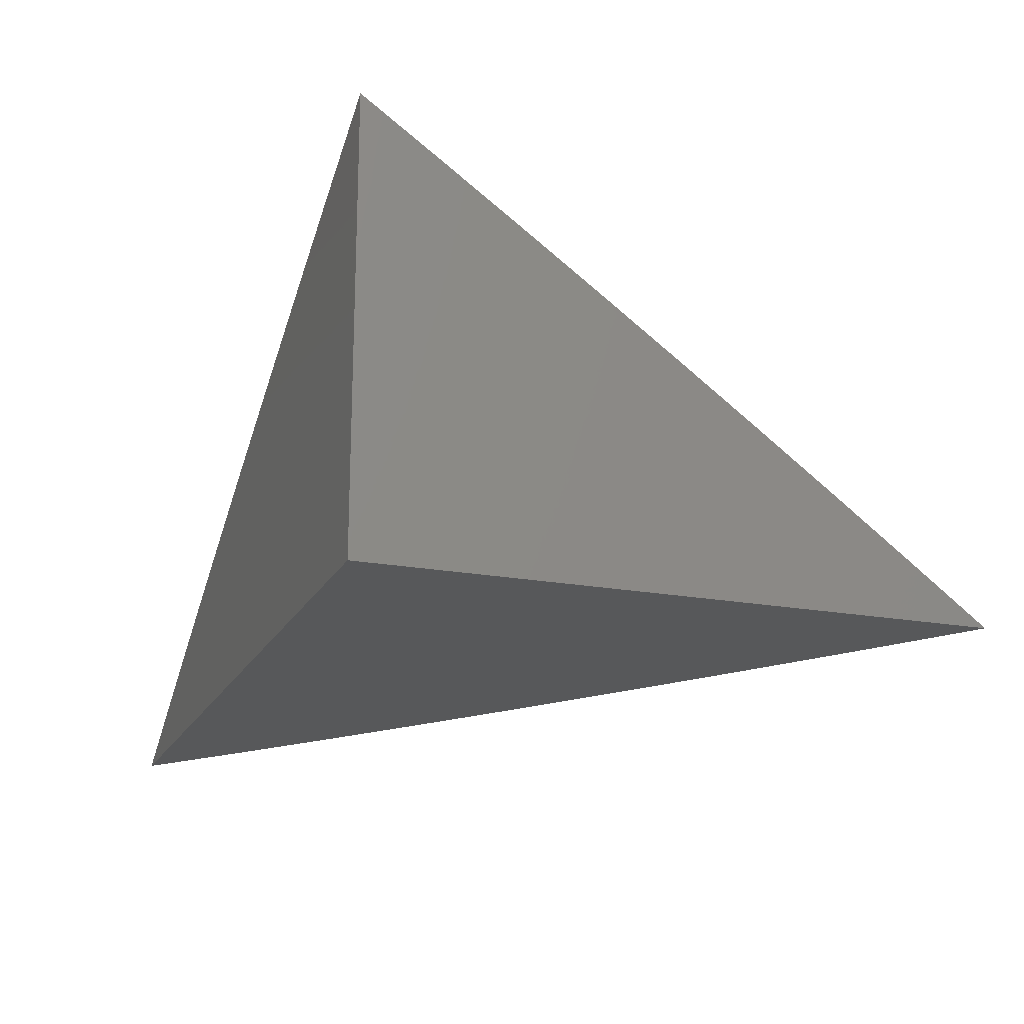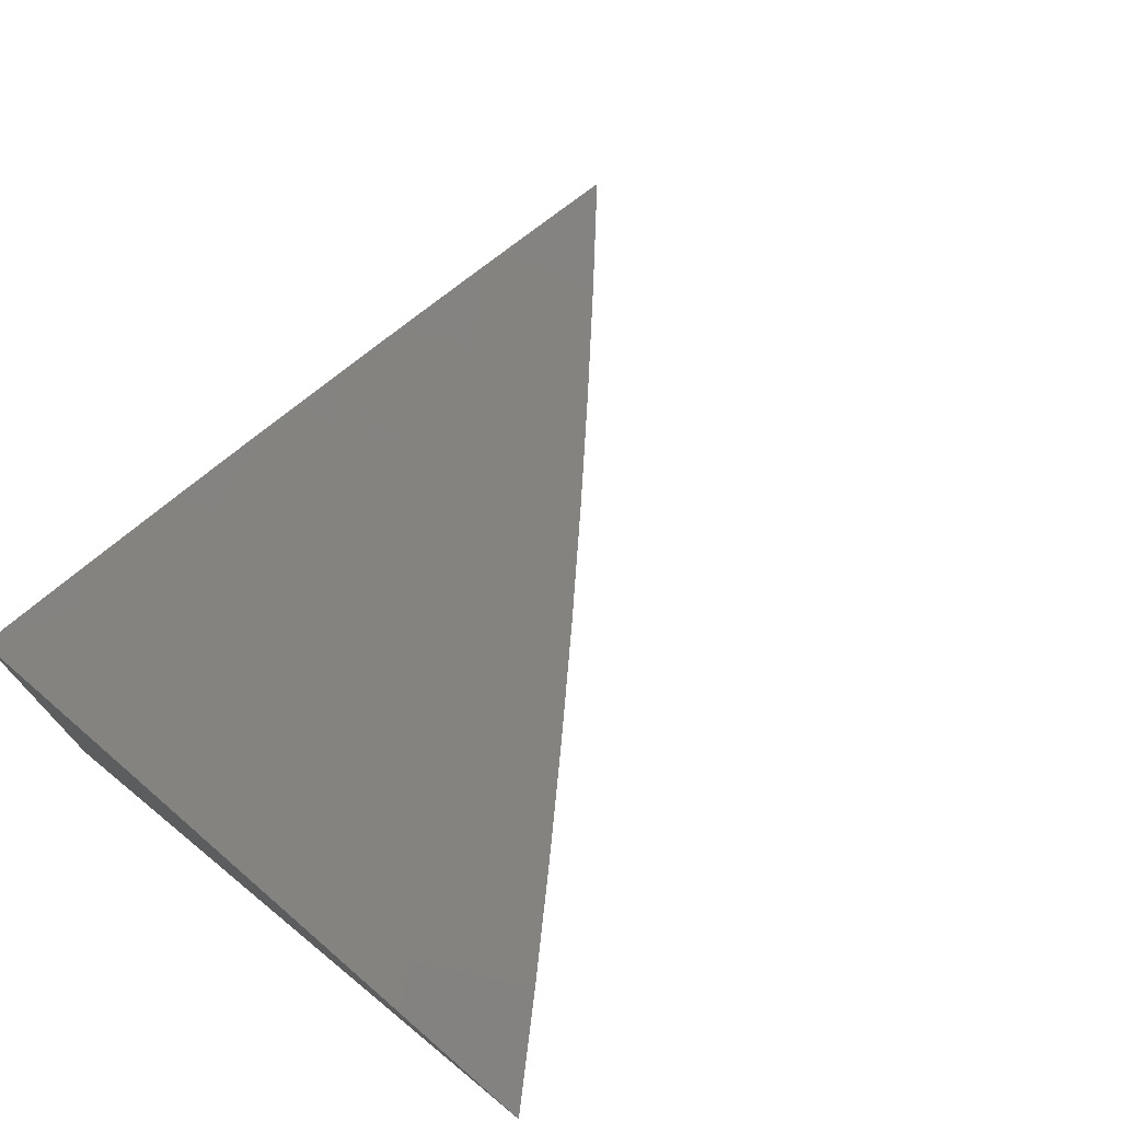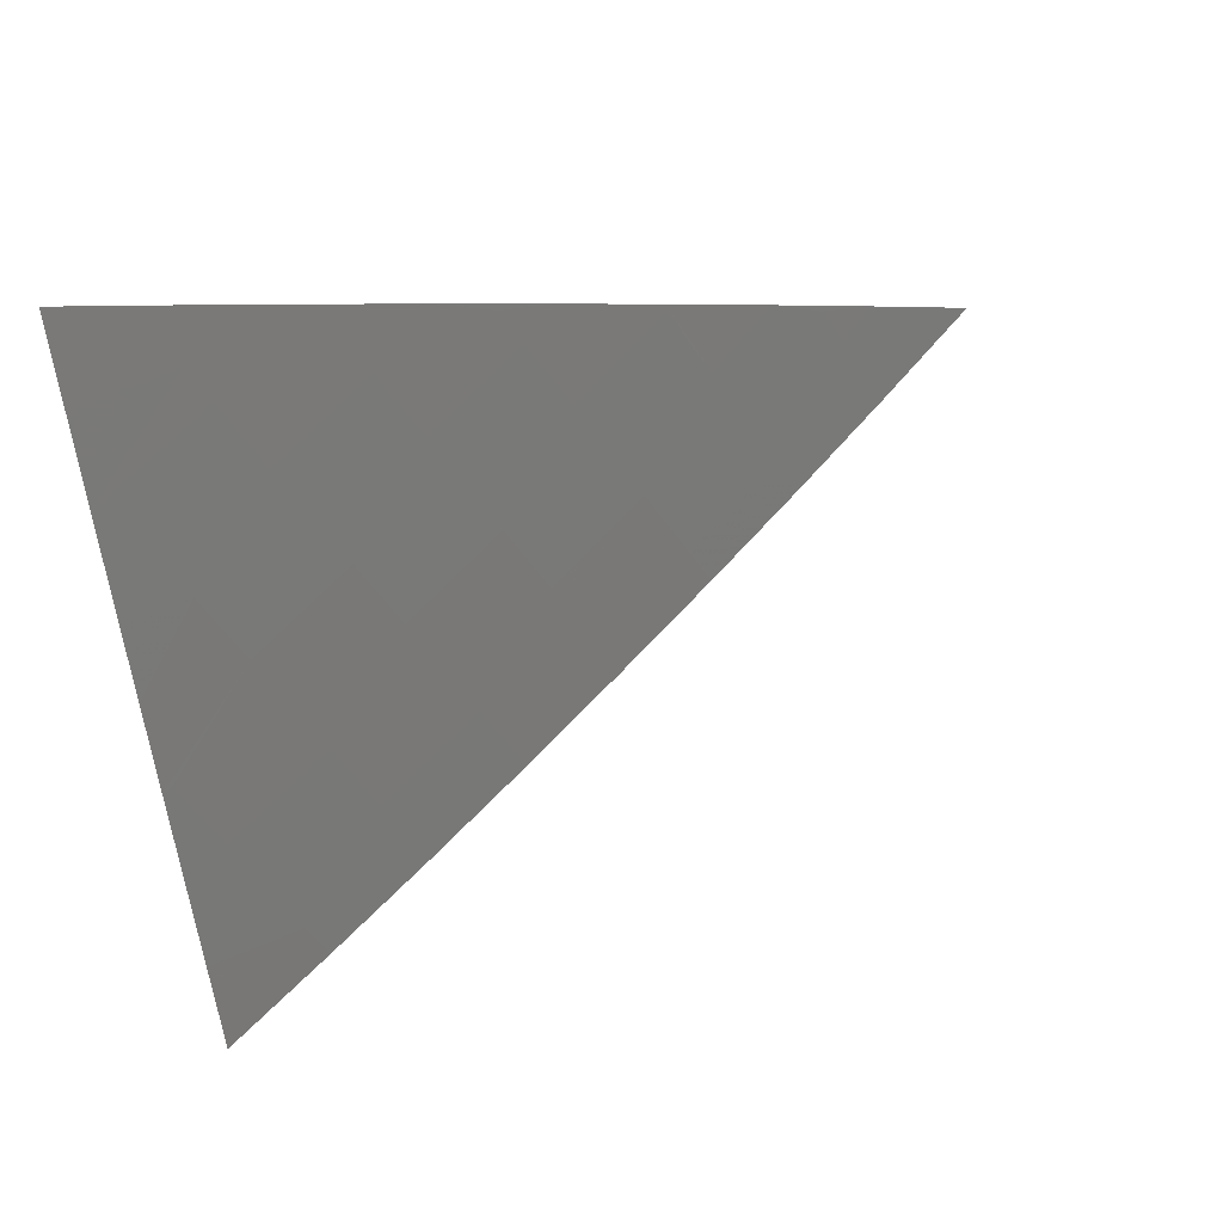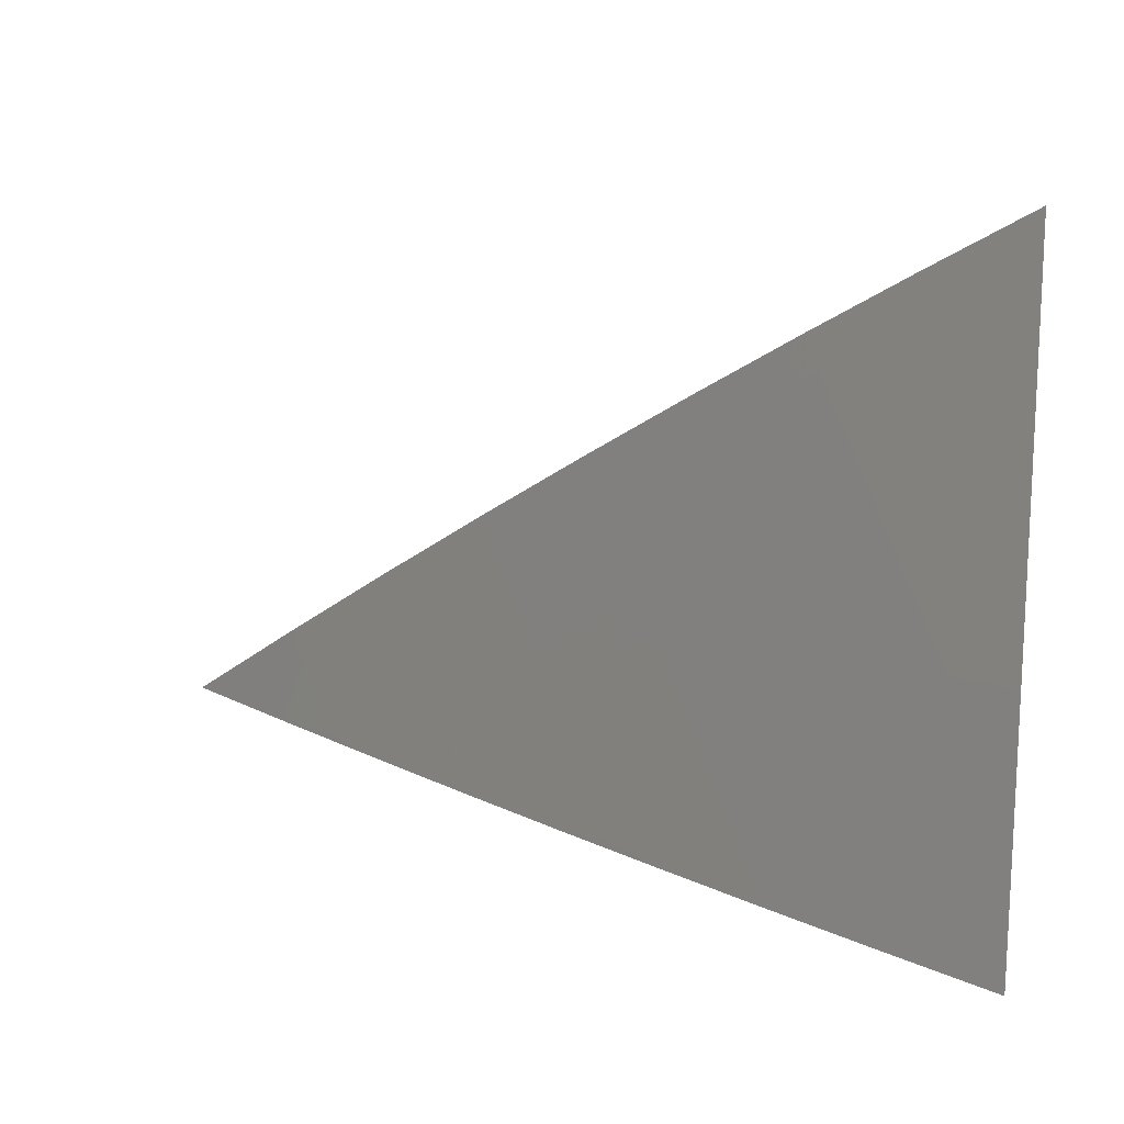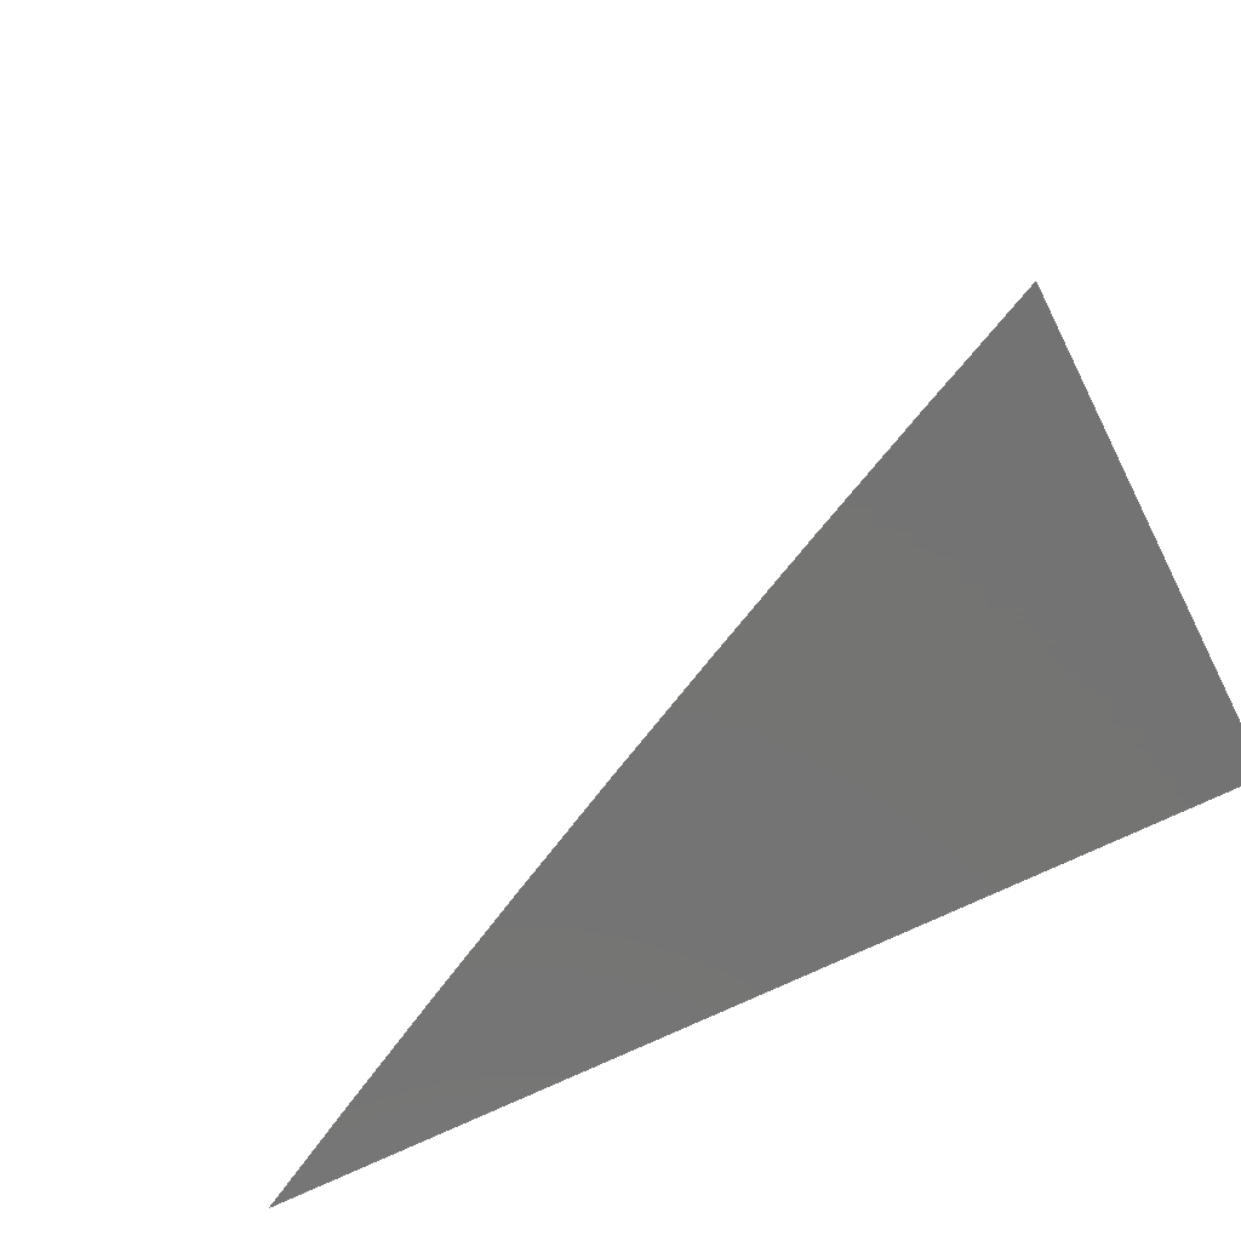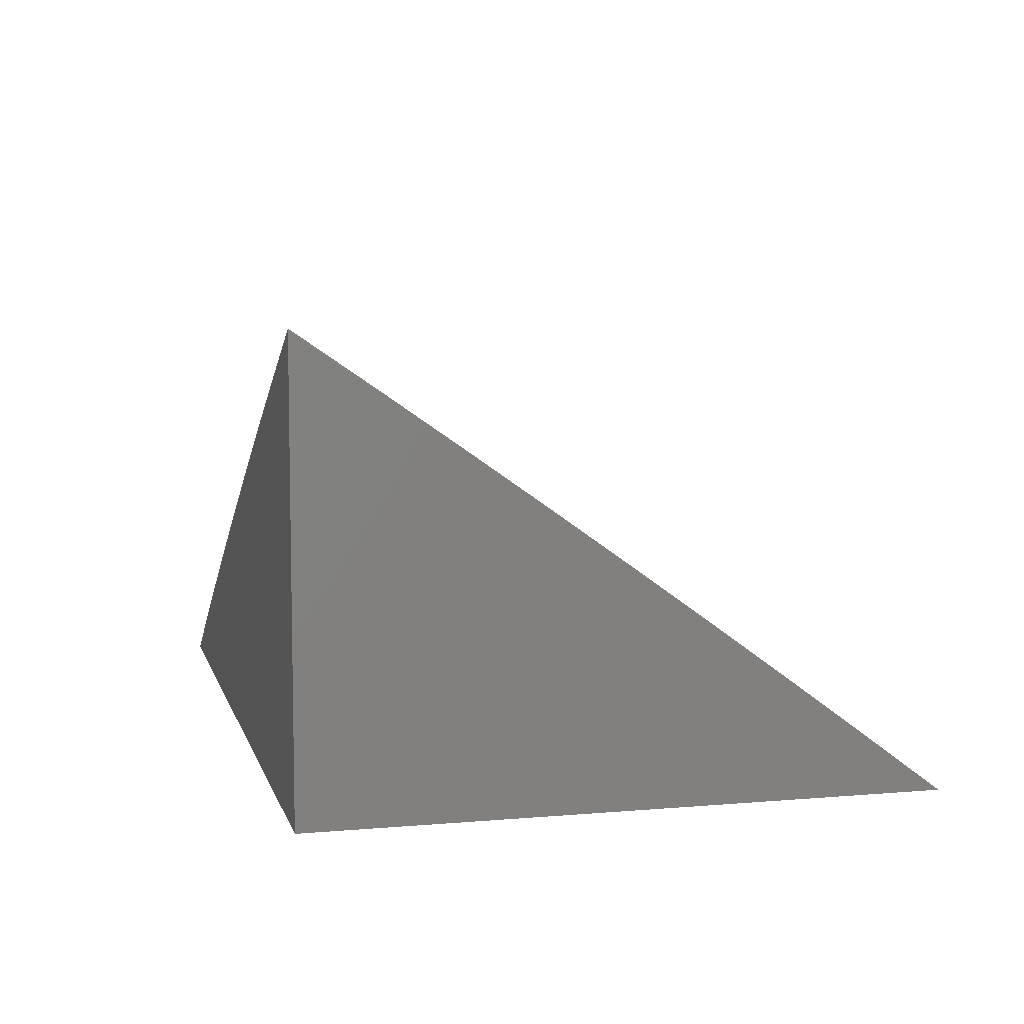
<metadata>
{"format":"stl","ext":"stl","renderer":"f3d","projection":"perspective","resolution":1024,"background":"white","views":[{"elev":-18.9,"azim":70.0,"up":"+Z"},{"elev":72.4,"azim":129.3,"up":"+Z"},{"elev":75.9,"azim":168.9,"up":"+Z"},{"elev":27.6,"azim":7.8,"up":"+Y"},{"elev":-66.0,"azim":27.2,"up":"+Y"},{"elev":7.2,"azim":76.0,"up":"+Z"}]}
</metadata>
<code>
# stl→obj: 87 verts, 170 faces
v -4 6.36 9.038
v -4 6.411 9
v -4.065 6.345 9.019
v -4.076 6.362 9
v -4.14 6.296 9.019
v -4.152 6.313 9
v -4.215 6.246 9.019
v -4.227 6.263 9
v -4.289 6.195 9.019
v -4.302 6.212 9
v -4.363 6.143 9.019
v -4.375 6.161 9
v -4.436 6.091 9.019
v -4.449 6.108 9
v -4.508 6.037 9.019
v -4.521 6.054 9
v -4.52 6 9.039
v -4.593 6 9
v -4.447 6 9.078
v -4.483 6.003 9.057
v -4.496 6.02 9.038
v -4.373 6 9.116
v -4.398 6.039 9.075
v -4.411 6.056 9.057
v -4.423 6.074 9.038
v -4.299 6 9.153
v -4.373 6.005 9.113
v -4.385 6.022 9.094
v -4.326 6.091 9.075
v -4.338 6.109 9.057
v -4.265 6.16 9.057
v -4.277 6.178 9.038
v -4.203 6.228 9.038
v -4.225 6 9.19
v -4.263 6.004 9.168
v -4.276 6.021 9.15
v -4.288 6.039 9.131
v -4.216 6.09 9.131
v -4.228 6.107 9.113
v -4.155 6.157 9.113
v -4.167 6.175 9.094
v -4.093 6.224 9.094
v -4.105 6.242 9.075
v -4.03 6.291 9.075
v -4.042 6.309 9.057
v -4 6.309 9.076
v -4.15 6 9.226
v -4.154 6.001 9.223
v -4.166 6.019 9.205
v -4.179 6.036 9.187
v -4.107 6.086 9.187
v -4.119 6.104 9.168
v -4.046 6.152 9.168
v -4.058 6.17 9.15
v -4 6.207 9.15
v -4.069 6.188 9.131
v -4 6.258 9.113
v -4.007 6.255 9.113
v -4.018 6.273 9.094
v -4.081 6.206 9.113
v -4.082 6.05 9.223
v -4.075 6 9.261
v -4.07 6.032 9.241
v -4.058 6.014 9.26
v -4 6.052 9.26
v -4 6 9.296
v -4 6.104 9.224
v -4.01 6.098 9.223
v -4.022 6.116 9.205
v -4.094 6.068 9.205
v -4.034 6.134 9.187
v -4 6.156 9.187
v -4.053 6.327 9.038
v -4.128 6.278 9.038
v -4.117 6.26 9.057
v -4.191 6.21 9.057
v -4.179 6.193 9.075
v -4.24 6.125 9.094
v -4.301 6.056 9.113
v -4.143 6.139 9.131
v -4.131 6.122 9.15
v -4.204 6.072 9.15
v -4.253 6.142 9.075
v -4.191 6.054 9.168
v -4.351 6.126 9.038
v -4.313 6.074 9.094
v -4 6 9
f 1 2 3
f 3 2 4
f 3 4 5
f 5 4 6
f 5 6 7
f 7 6 8
f 7 8 9
f 9 8 10
f 9 10 11
f 11 10 12
f 11 12 13
f 13 12 14
f 13 14 15
f 15 14 16
f 15 16 17
f 17 16 18
f 19 20 17
f 17 20 21
f 17 21 15
f 15 21 13
f 22 23 19
f 19 23 24
f 19 24 20
f 20 24 25
f 20 25 21
f 21 25 13
f 26 27 22
f 22 27 28
f 22 28 23
f 23 28 29
f 23 29 30
f 30 29 31
f 30 31 32
f 32 31 33
f 32 33 7
f 7 33 5
f 34 35 26
f 26 35 36
f 26 36 37
f 37 36 38
f 37 38 39
f 39 38 40
f 39 40 41
f 41 40 42
f 41 42 43
f 43 42 44
f 43 44 45
f 45 44 46
f 45 46 1
f 47 48 34
f 34 48 49
f 34 49 50
f 50 49 51
f 50 51 52
f 52 51 53
f 52 53 54
f 54 53 55
f 54 55 56
f 56 55 57
f 56 57 58
f 58 57 59
f 58 59 60
f 60 59 42
f 60 42 40
f 48 47 61
f 61 47 62
f 61 62 63
f 63 62 64
f 63 64 65
f 65 64 66
f 66 64 62
f 65 67 63
f 63 67 68
f 63 68 61
f 61 68 69
f 61 69 70
f 70 69 71
f 70 71 51
f 51 71 53
f 68 67 69
f 69 67 72
f 69 72 71
f 71 72 53
f 72 55 53
f 57 46 59
f 59 46 44
f 59 44 42
f 45 1 73
f 73 1 3
f 73 3 74
f 74 3 5
f 74 5 33
f 45 73 75
f 75 73 74
f 75 74 76
f 76 74 33
f 76 33 31
f 56 58 60
f 45 75 43
f 43 75 77
f 43 77 41
f 41 77 78
f 41 78 39
f 39 78 79
f 39 79 37
f 37 79 26
f 77 75 76
f 56 60 80
f 80 60 40
f 80 40 38
f 54 56 81
f 81 56 80
f 81 80 82
f 82 80 38
f 82 38 36
f 32 7 9
f 77 76 83
f 83 76 31
f 83 31 29
f 54 81 52
f 52 81 84
f 52 84 50
f 50 84 34
f 84 81 82
f 48 61 70
f 48 70 49
f 49 70 51
f 32 9 85
f 85 9 11
f 85 11 25
f 25 11 13
f 77 83 78
f 78 83 86
f 78 86 79
f 79 86 27
f 79 27 26
f 86 83 29
f 36 35 82
f 82 35 84
f 35 34 84
f 32 85 30
f 30 85 24
f 30 24 23
f 24 85 25
f 27 86 28
f 28 86 29
f 66 62 87
f 87 62 47
f 87 47 34
f 34 26 87
f 87 26 22
f 87 22 19
f 19 17 87
f 87 17 18
f 18 16 87
f 87 16 14
f 87 14 12
f 12 10 87
f 87 10 8
f 87 8 6
f 6 4 87
f 87 4 2
f 2 1 87
f 87 1 46
f 87 46 57
f 57 55 87
f 87 55 72
f 87 72 67
f 67 65 87
f 87 65 66

</code>
